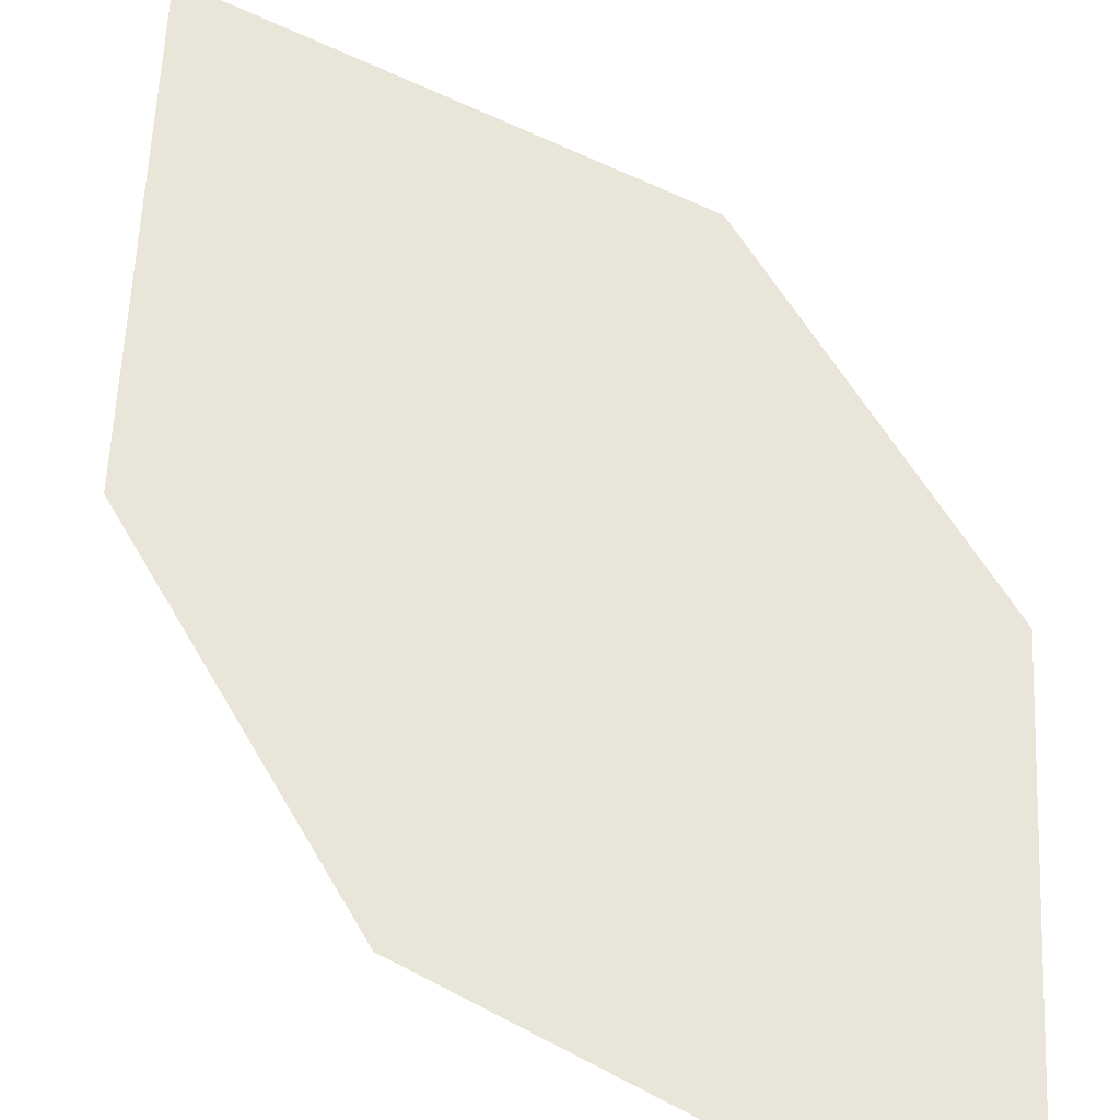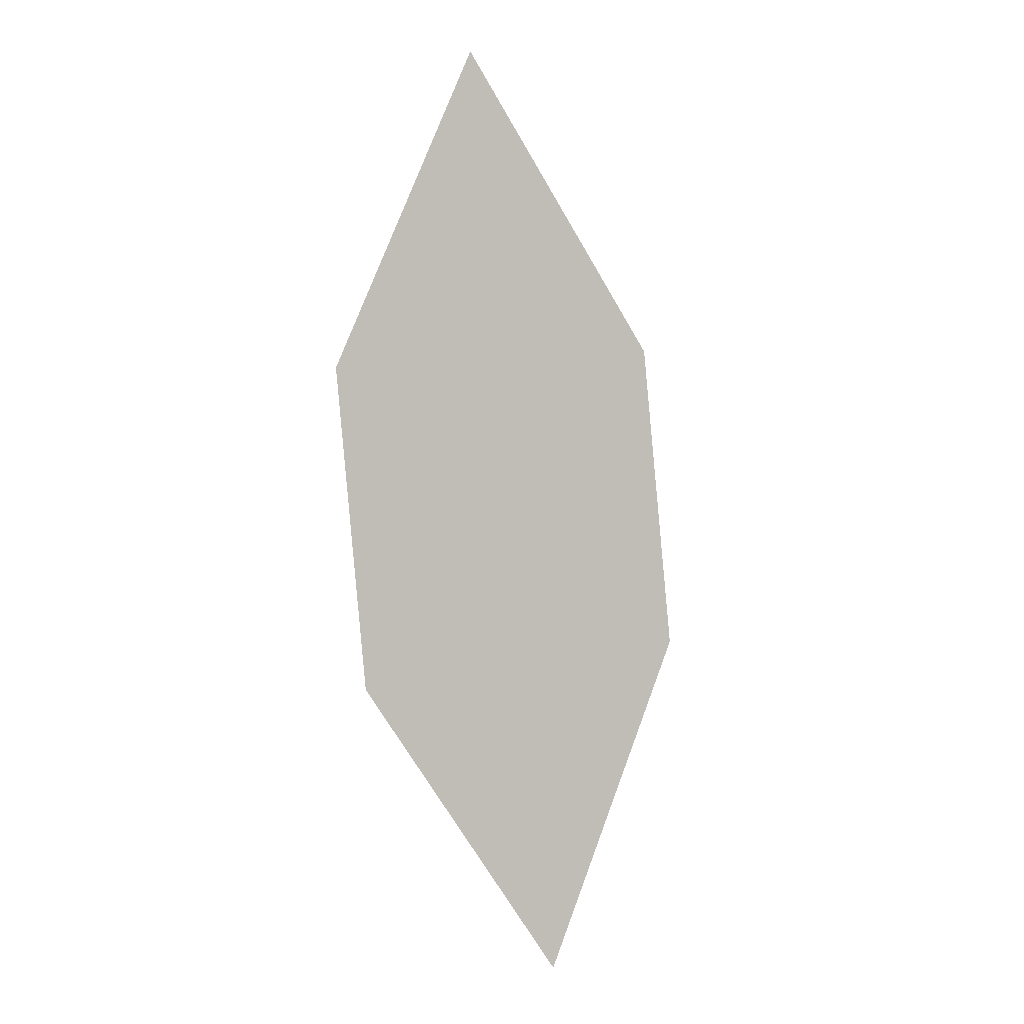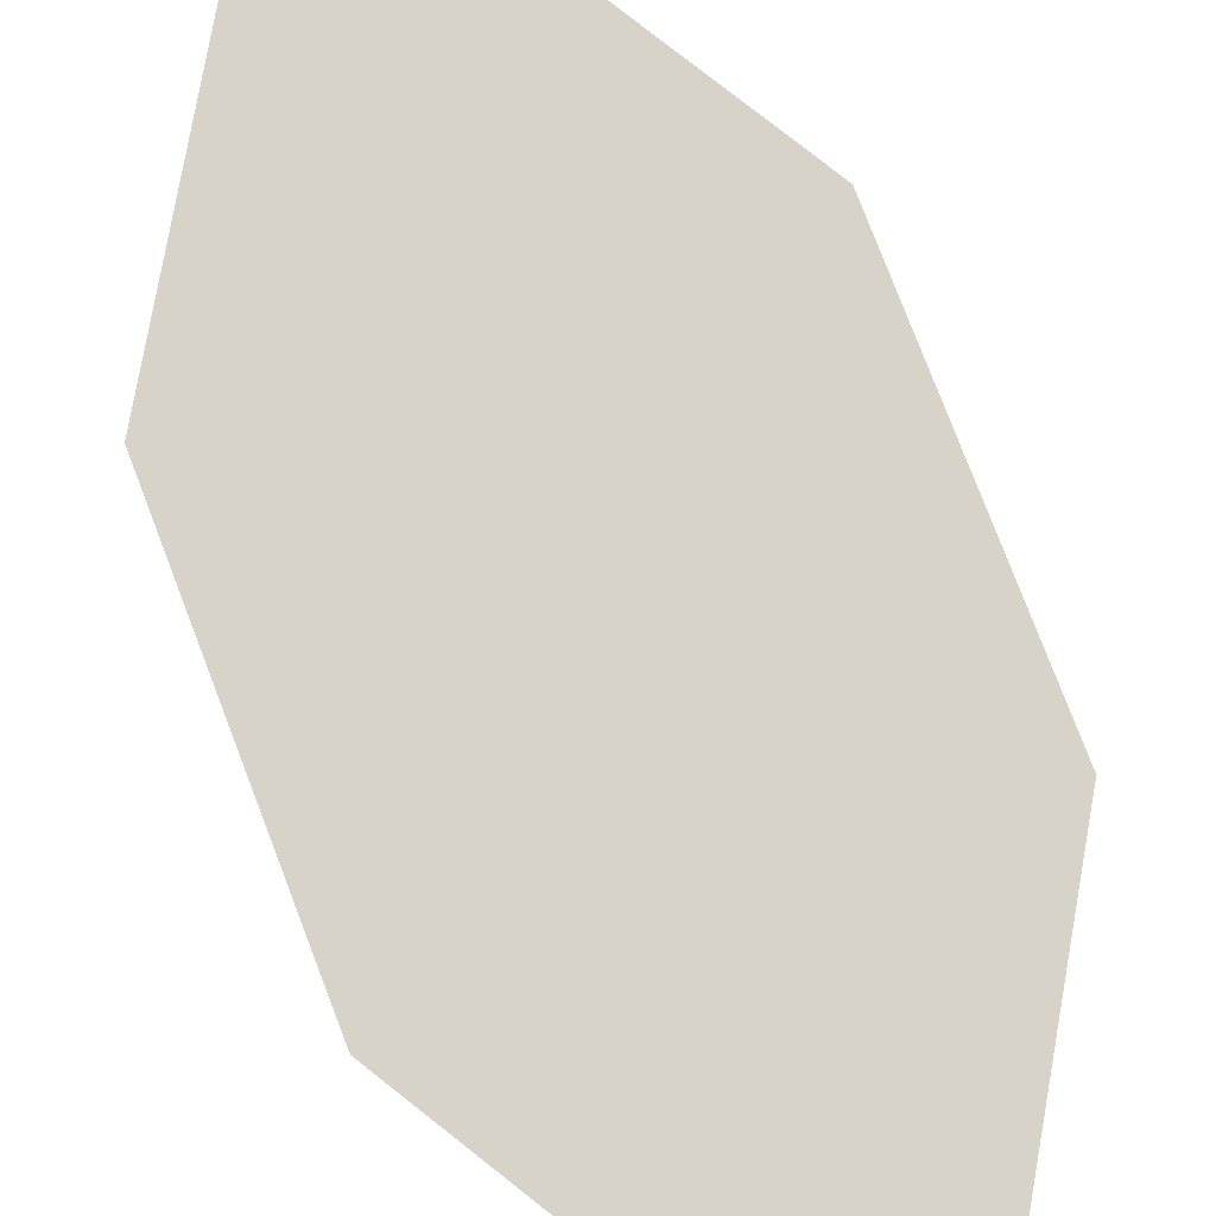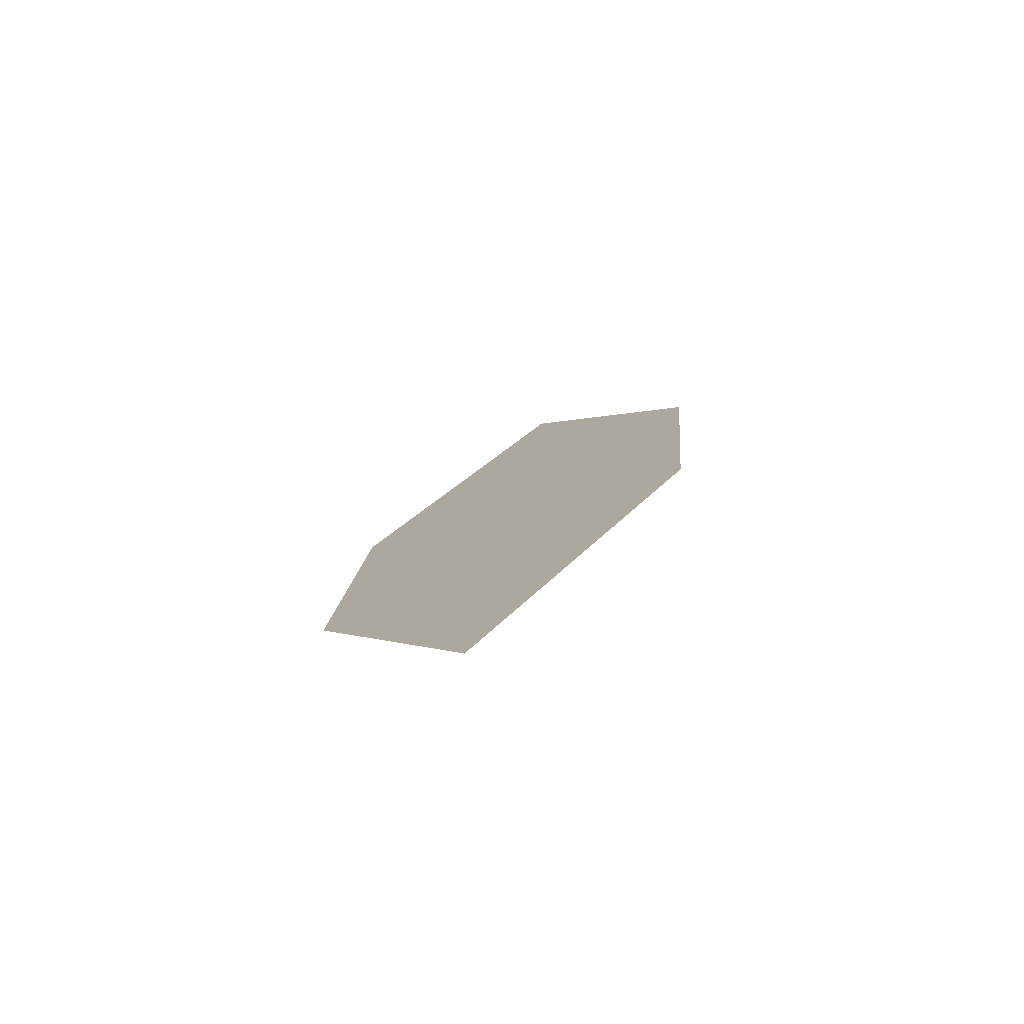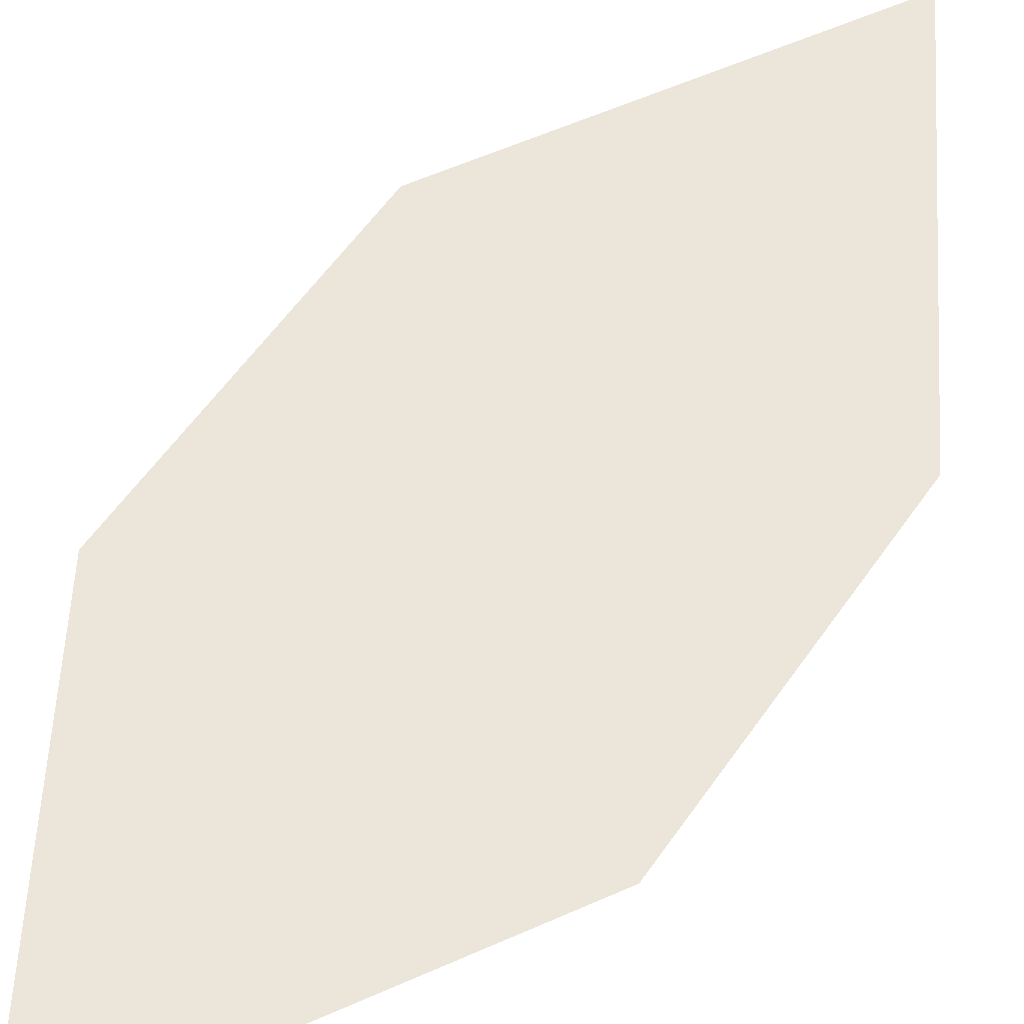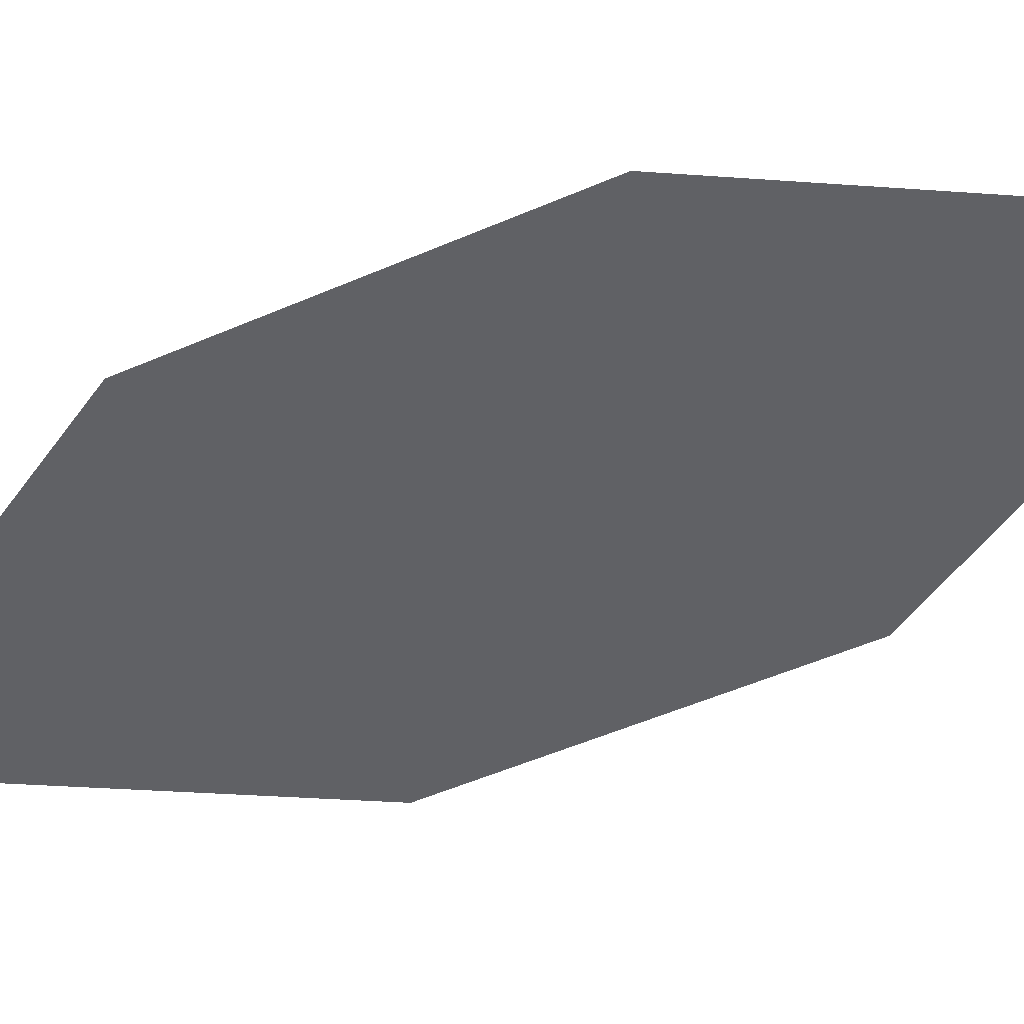
<metadata>
{"format":"obj","ext":"obj","renderer":"f3d","projection":"perspective","resolution":1024,"background":"white","views":[{"elev":55.9,"azim":-23.0,"up":"+Z"},{"elev":-0.9,"azim":-35.2,"up":"+Y"},{"elev":76.5,"azim":164.6,"up":"+Z"},{"elev":-79.6,"azim":-155.9,"up":"+Y"},{"elev":58.6,"azim":39.8,"up":"+Z"},{"elev":-49.1,"azim":-59.3,"up":"+Z"}]}
</metadata>
<code>
o leaves.368
v -0.05608 0.1021 2.559
v -0.03336 0.1498 2.559
v -0.06913 0.2375 2.557
v -0.0875 0.1446 2.558
v -0.09185 0.1897 2.557
v -0.03771 0.195 2.558
f 1 2 6 3
f 1 3 5 4

</code>
